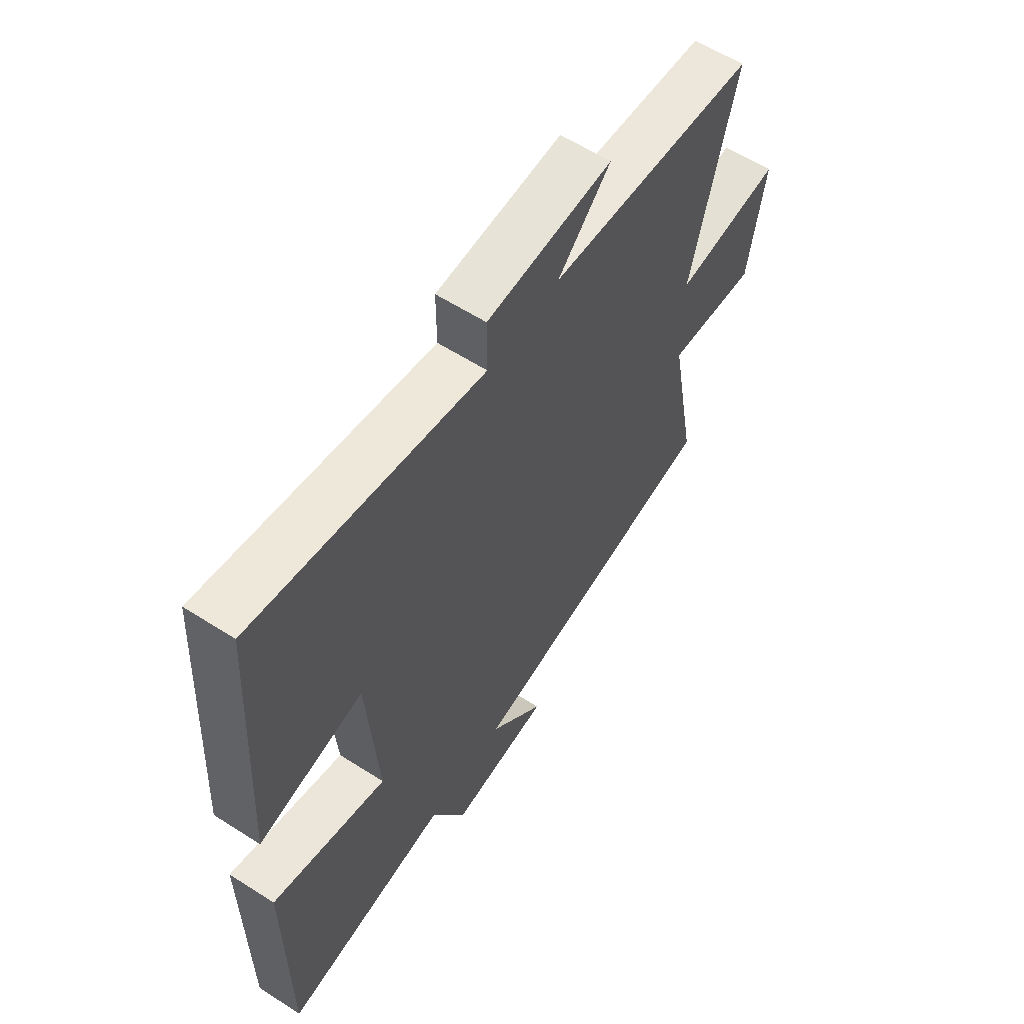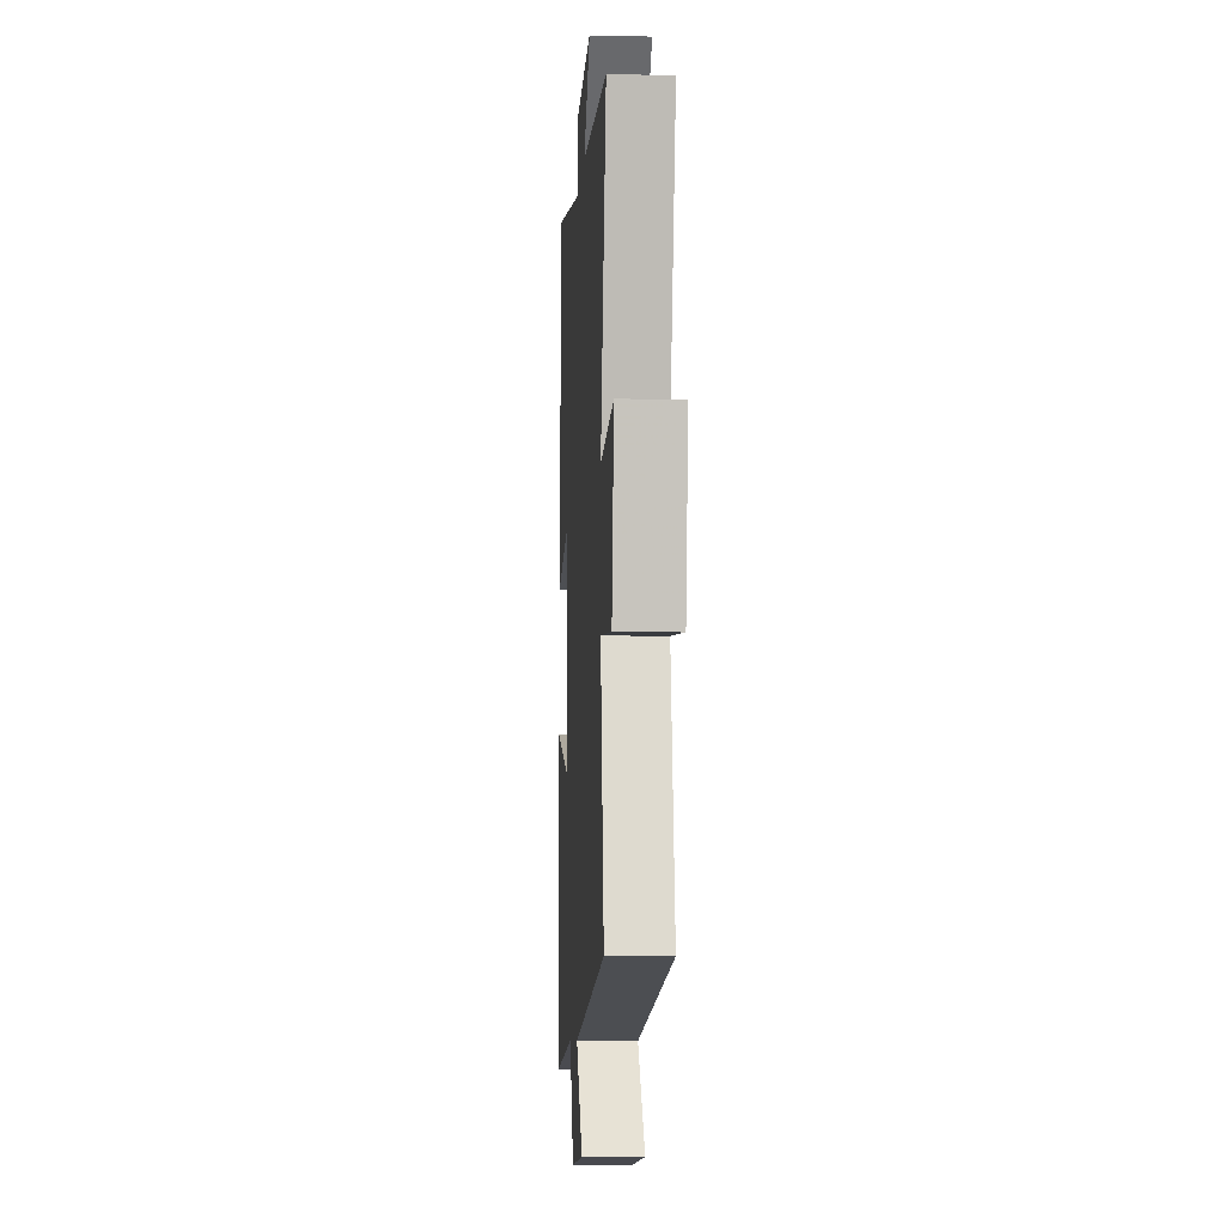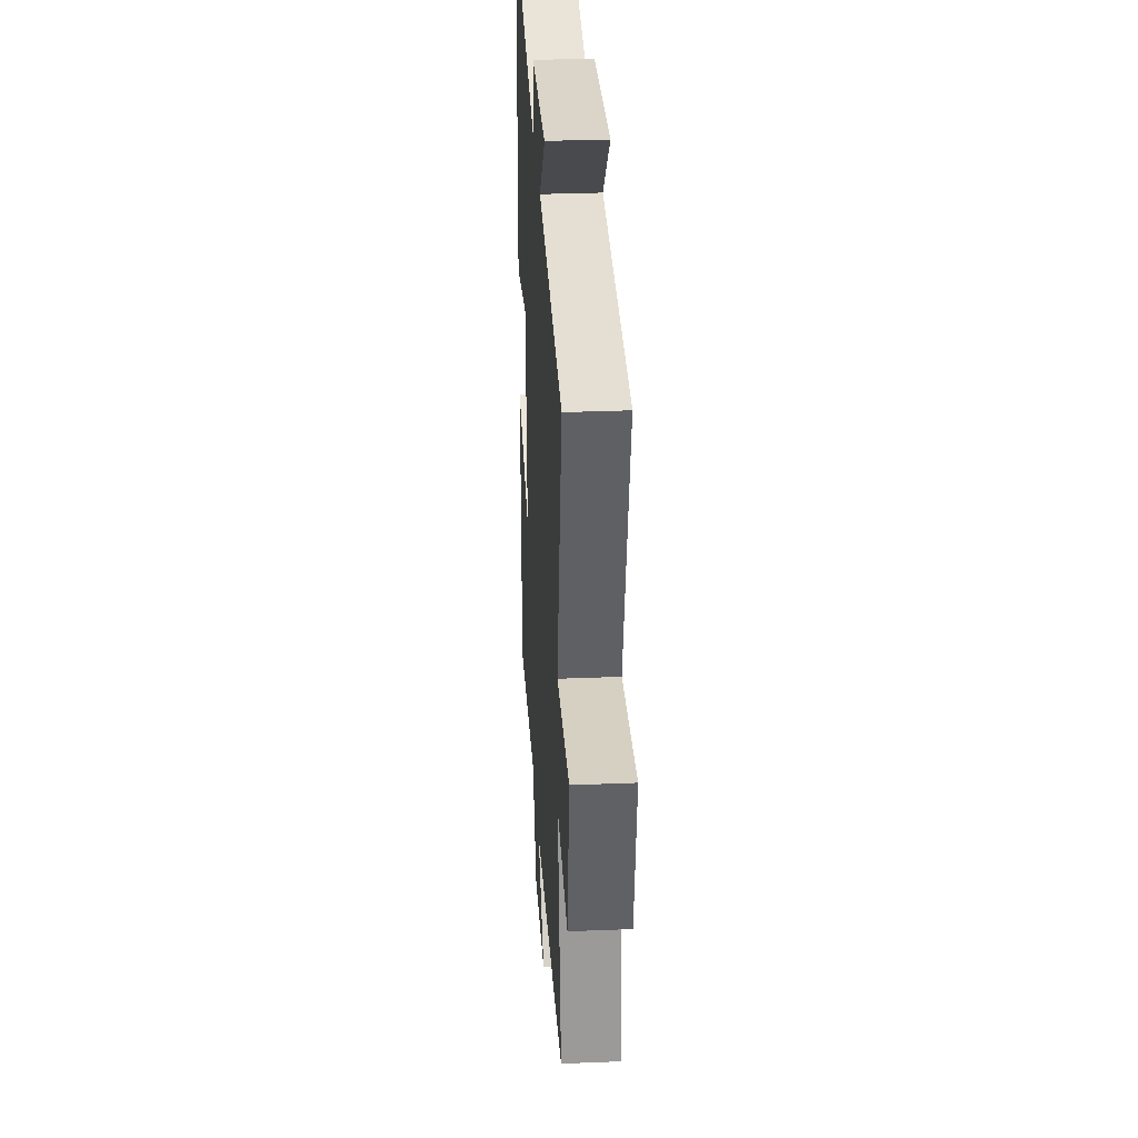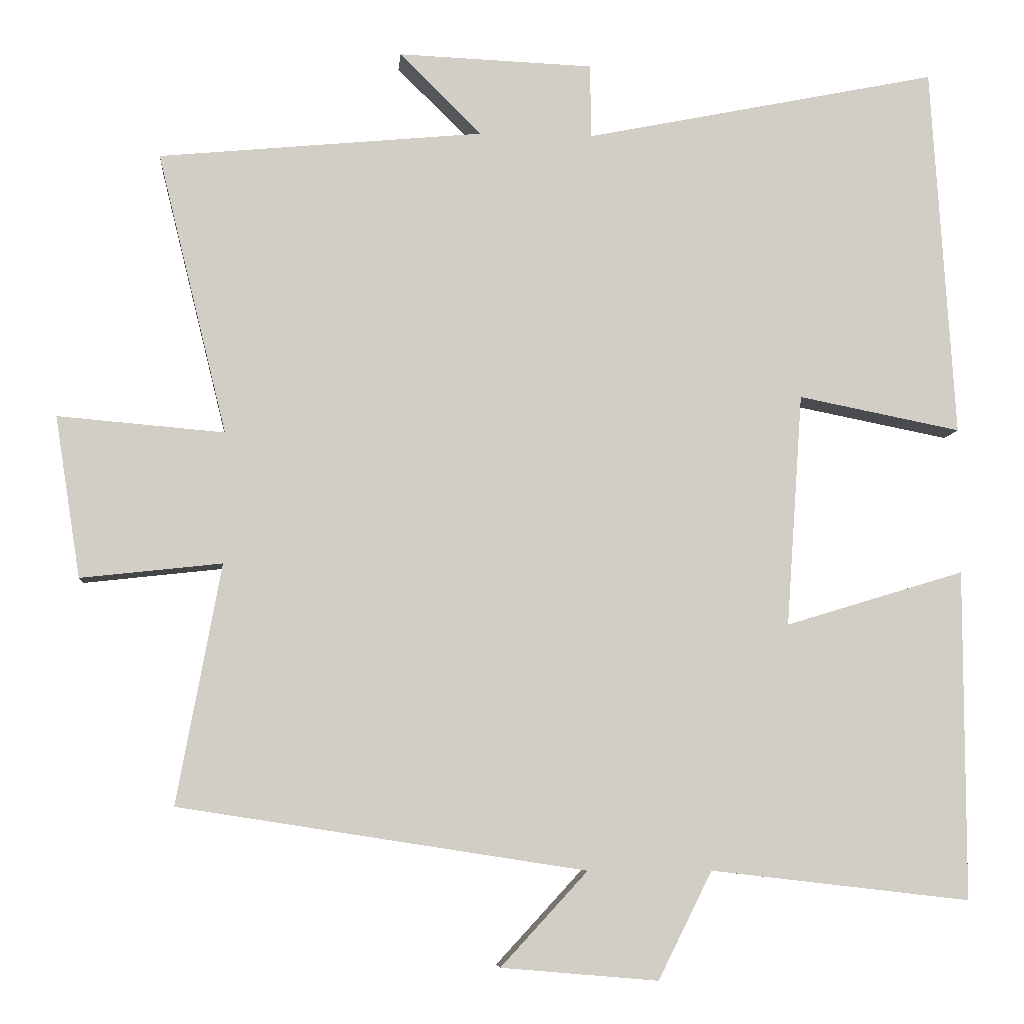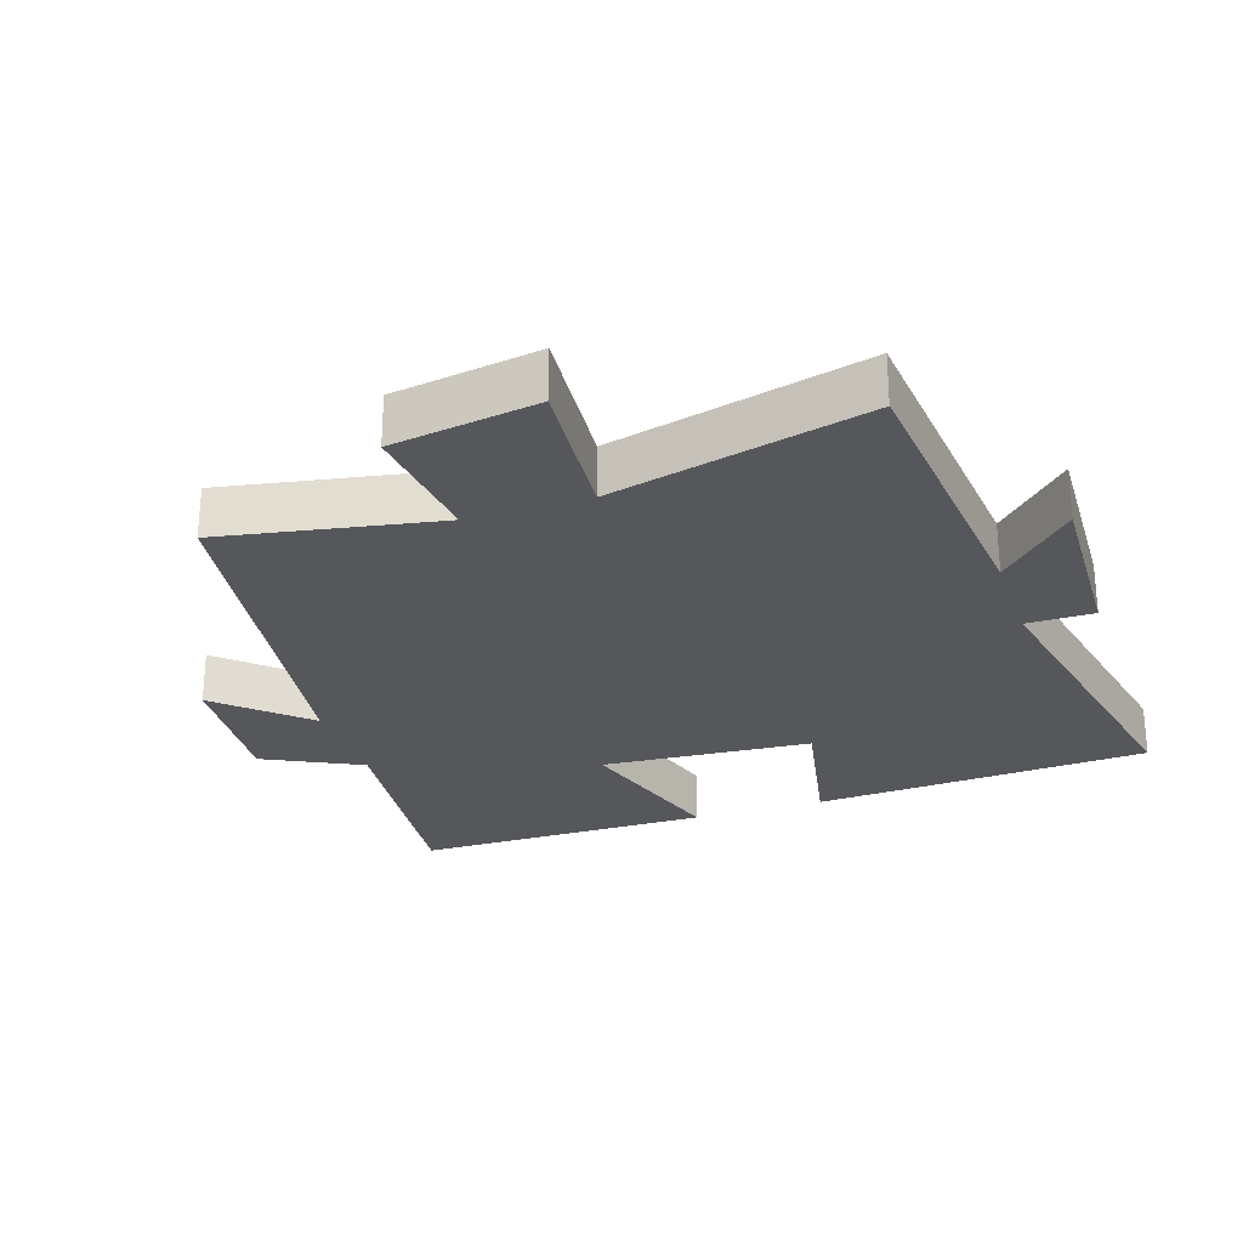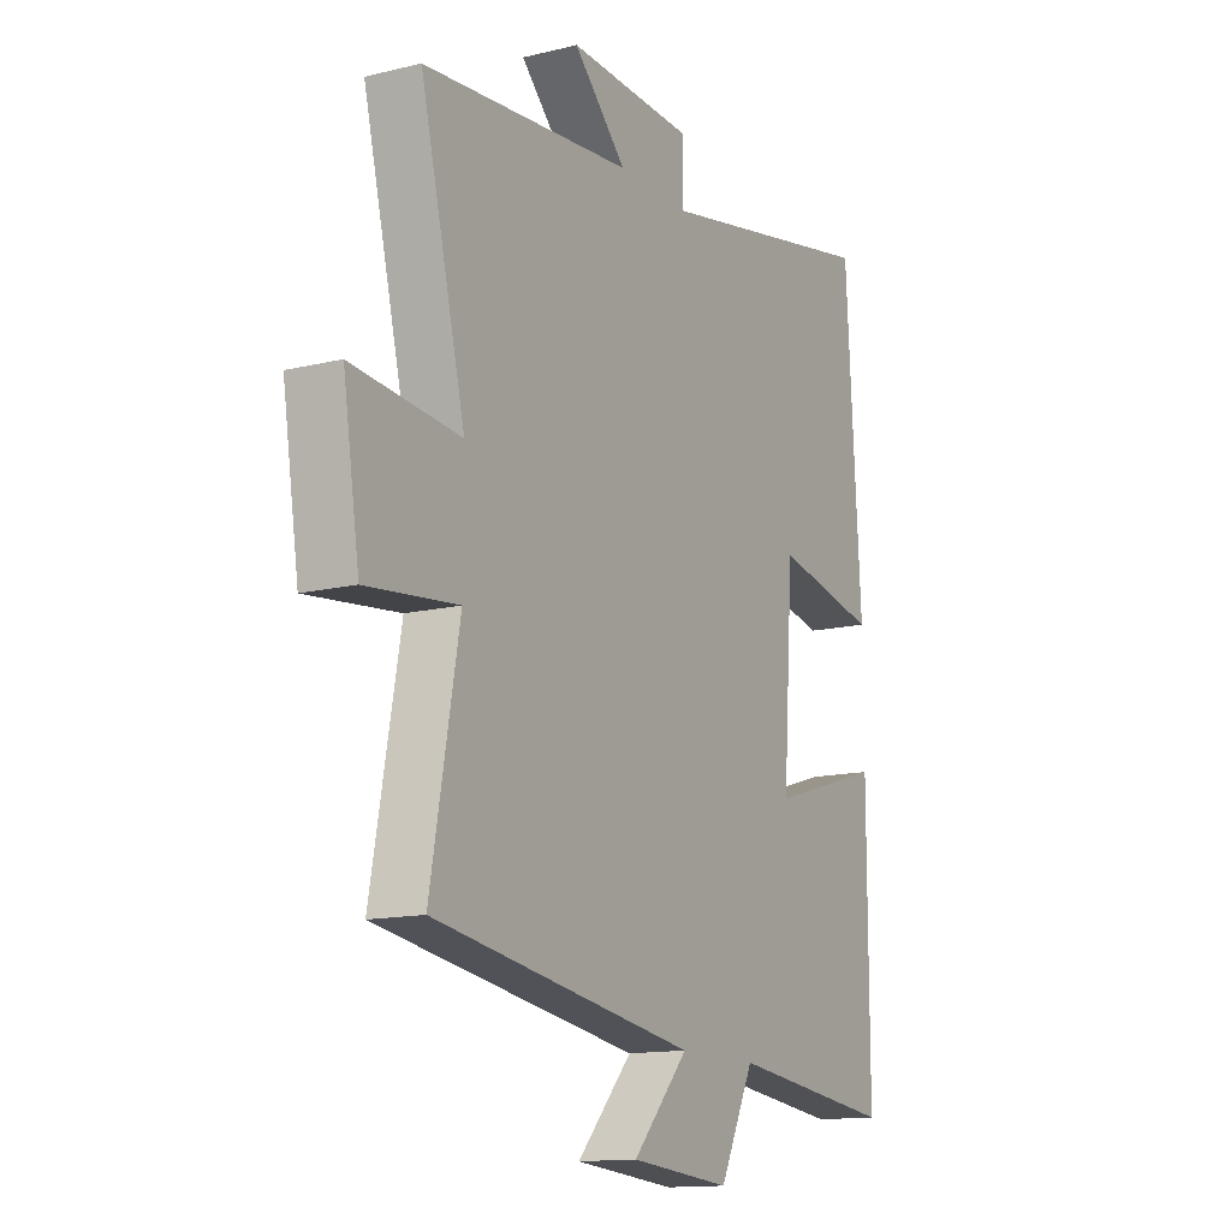
<metadata>
{"format":"obj","ext":"obj","renderer":"f3d","projection":"perspective","resolution":1024,"background":"white","views":[{"elev":60.2,"azim":123.2,"up":"+Z"},{"elev":-7.9,"azim":-93.4,"up":"+Z"},{"elev":31.4,"azim":-93.3,"up":"+Z"},{"elev":-7.1,"azim":-5.1,"up":"+Z"},{"elev":-26.6,"azim":-71.6,"up":"+Y"},{"elev":-13.8,"azim":-61.5,"up":"+Z"}]}
</metadata>
<code>
v -0.593 0.07 0.458
v -0.158 0.07 0.5
v -0.268 0.07 0.609
v -0.006 0.07 0.599
v -0.006 0.07 0.5
v 0.469 0.07 0.597
v 0.5 0.07 0.098
v 0.282 0.07 0.141
v 0.26 0.07 -0.171
v 0.5 0.07 -0.098
v 0.5 0.07 -0.54
v 0.152 0.07 -0.5
v 0.08 0.07 -0.644
v -0.13 0.07 -0.626
v -0.014 0.07 -0.5
v -0.559 0.07 -0.416
v -0.5 0.07 -0.095
v -0.689 0.07 -0.116
v -0.723 0.07 0.1
v -0.5 0.07 0.081
v -0.593 0 0.458
v -0.158 0 0.5
v -0.268 0 0.609
v -0.006 0 0.599
v -0.006 0 0.5
v 0.469 0 0.597
v 0.5 0 0.098
v 0.282 0 0.141
v 0.26 0 -0.171
v 0.5 0 -0.098
v 0.5 0 -0.54
v 0.152 0 -0.5
v 0.08 0 -0.644
v -0.13 0 -0.626
v -0.014 0 -0.5
v -0.559 0 -0.416
v -0.5 0 -0.095
v -0.689 0 -0.116
v -0.723 0 0.1
v -0.5 0 0.081
f 17 18 19 20
f 15 16 17
f 15 17 20
f 12 13 14 15
f 20 1 2
f 15 20 2
f 12 15 2
f 9 10 11 12
f 8 9 12 2
f 5 6 7 8
f 2 3 4 5
f 2 5 8
f 40 39 38 37
f 37 36 35
f 40 37 35
f 35 34 33 32
f 22 21 40
f 22 40 35
f 22 35 32
f 32 31 30 29
f 22 32 29 28
f 28 27 26 25
f 25 24 23 22
f 28 25 22
f 1 21 22 2
f 2 22 23 3
f 3 23 24 4
f 4 24 25 5
f 5 25 26 6
f 6 26 27 7
f 7 27 28 8
f 8 28 29 9
f 9 29 30 10
f 10 30 31 11
f 11 31 32 12
f 12 32 33 13
f 13 33 34 14
f 14 34 35 15
f 15 35 36 16
f 16 36 37 17
f 17 37 38 18
f 18 38 39 19
f 19 39 40 20
f 20 40 21 1

</code>
